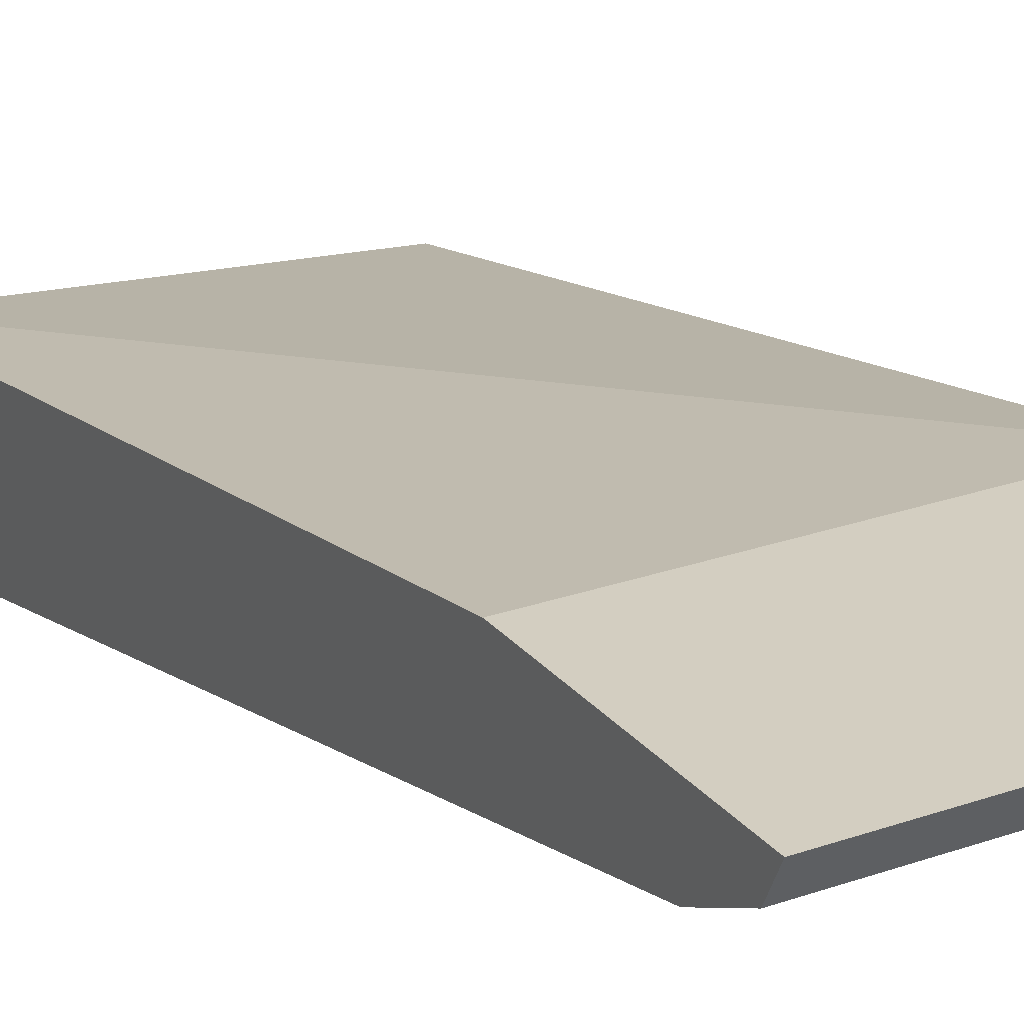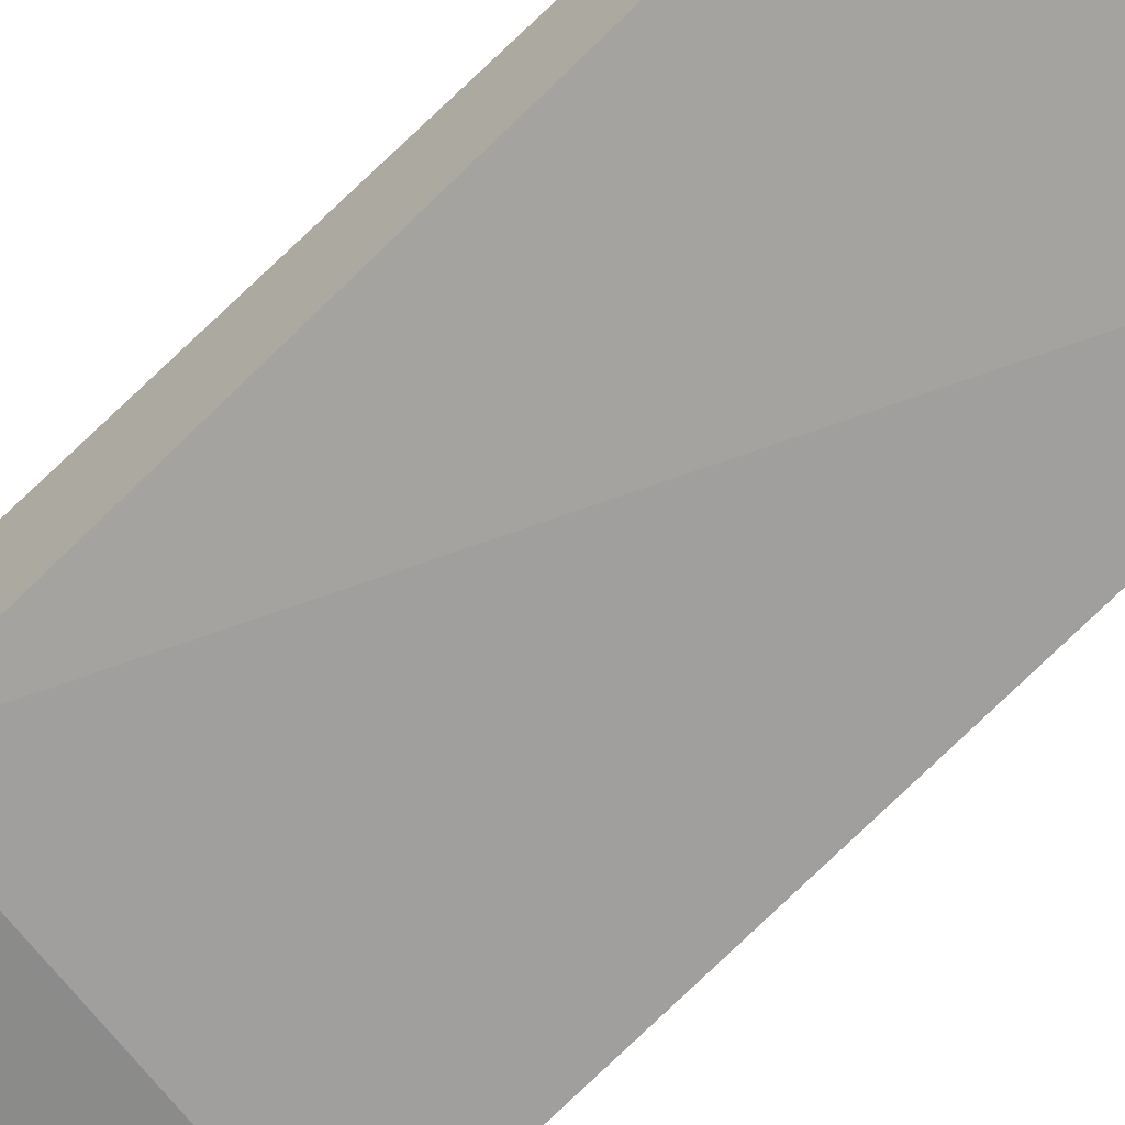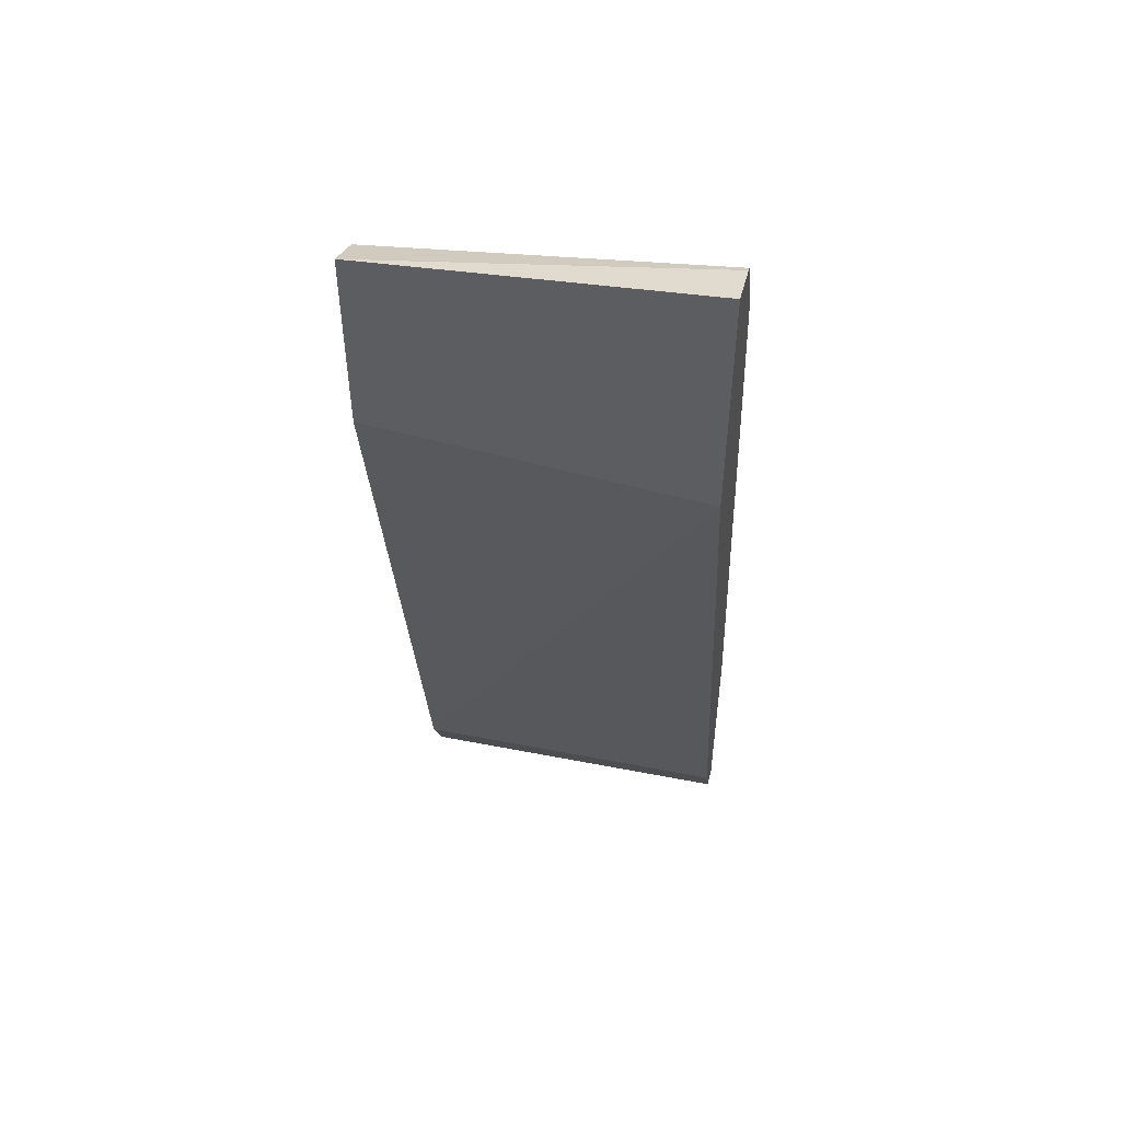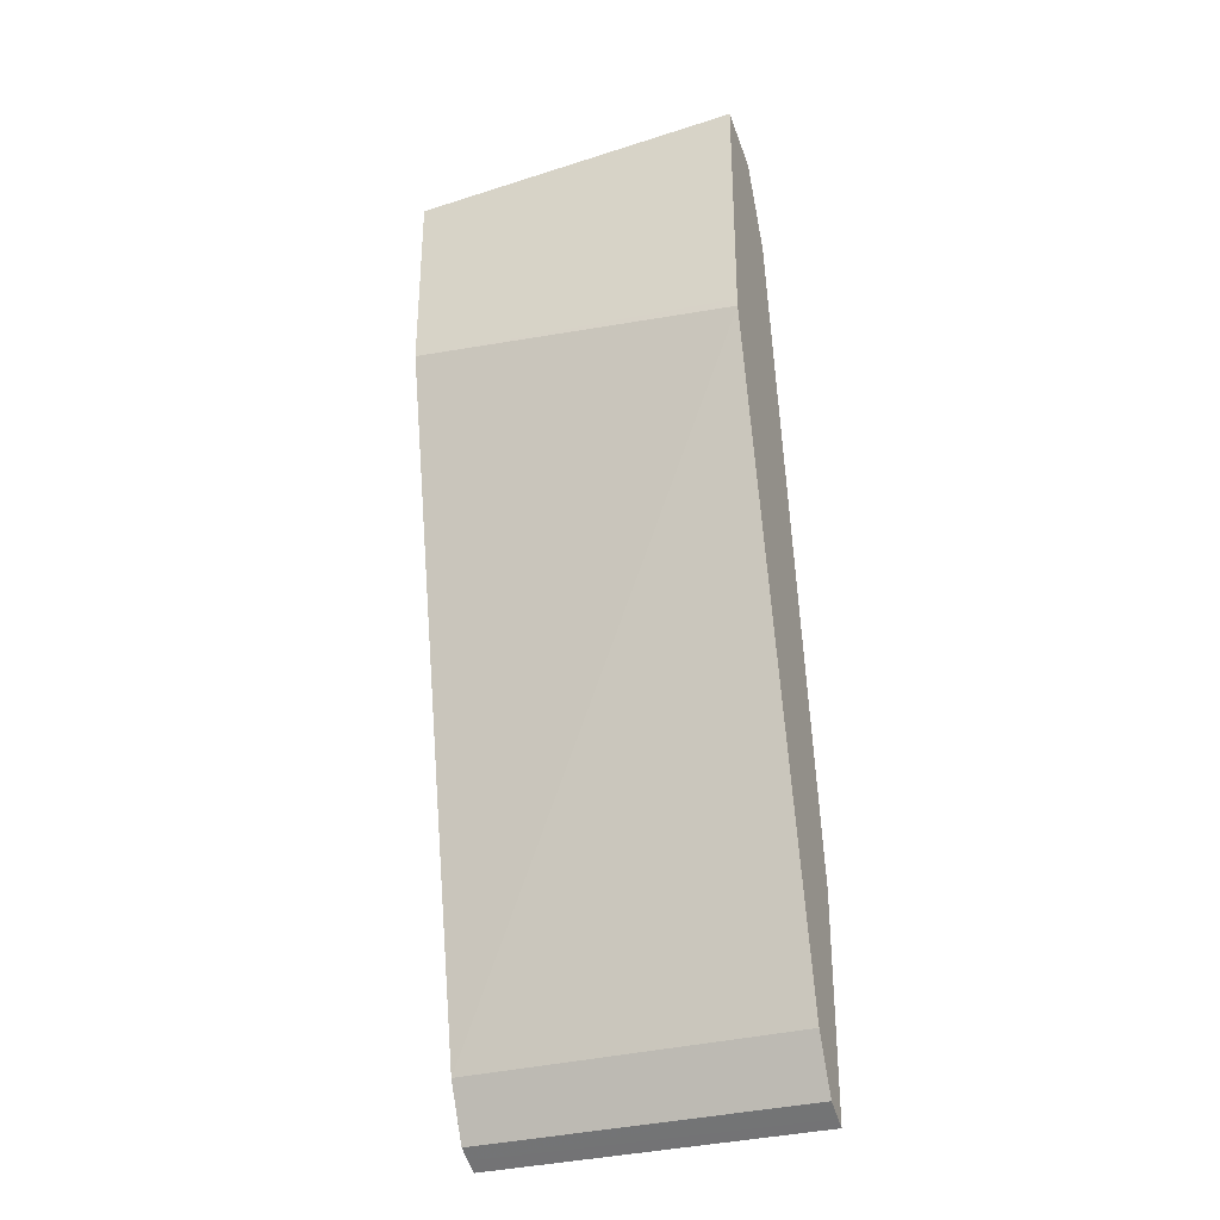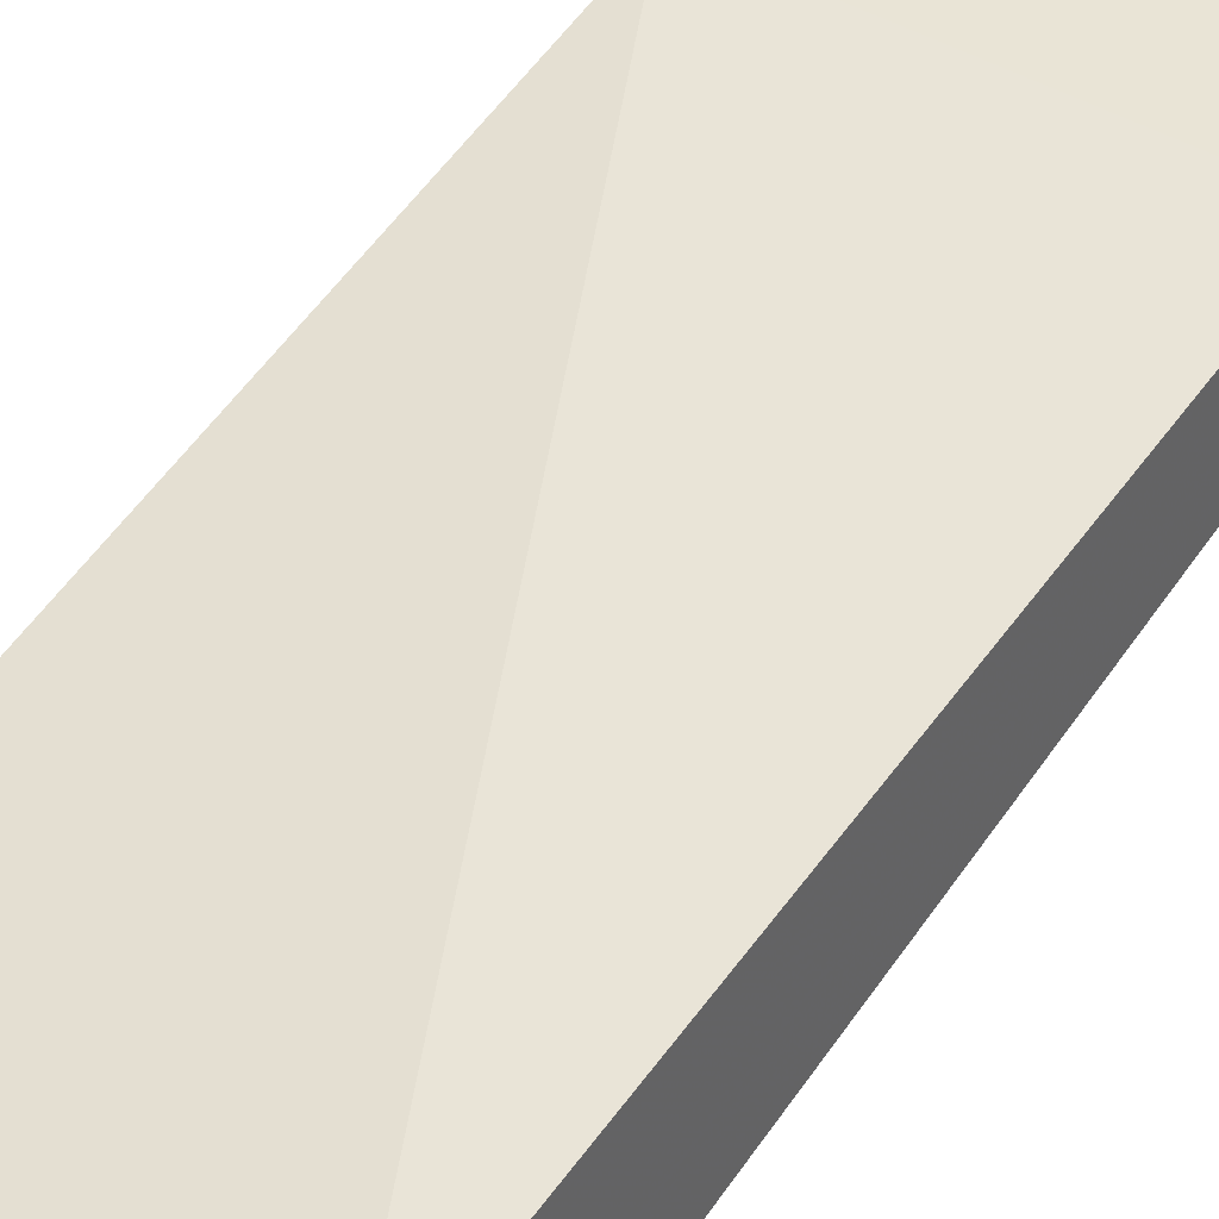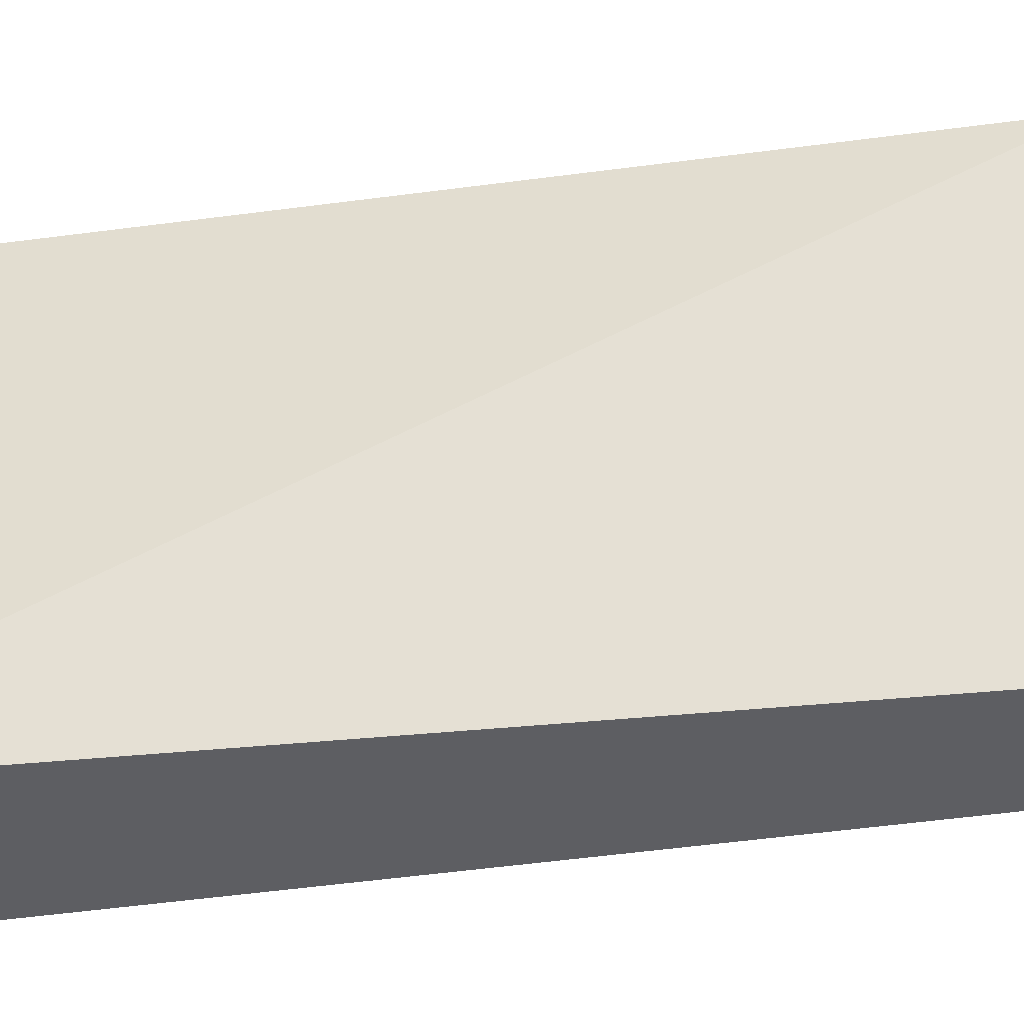
<metadata>
{"format":"obj","ext":"obj","renderer":"f3d","projection":"perspective","resolution":1024,"background":"white","views":[{"elev":25.2,"azim":150.3,"up":"+Y"},{"elev":-63.7,"azim":132.1,"up":"+Y"},{"elev":50.3,"azim":12.1,"up":"+Z"},{"elev":-32.3,"azim":20.8,"up":"+Z"},{"elev":42.5,"azim":35.6,"up":"+Y"},{"elev":51.3,"azim":91.6,"up":"+Y"}]}
</metadata>
<code>
v -0.009735 -0.03851 -0.6984
v 0.07494 -0.03851 -0.6932
v 0.07494 -0.02534 -0.6972
v -0.009735 -0.03264 -0.7014
v -0.009735 -0.03851 -0.7472
v 0.07494 -0.03851 -0.7076
v 0.07494 -0.02361 -0.698
v -0.009735 -0.02734 -0.704
v -0.009735 -2.48e-06 -0.9227
v 0.07494 -0.0385 -0.7562
v 0.07214 -0.03851 -0.7537
v 0.07494 -0.01391 -0.7174
v -0.009735 -0.02375 -0.7112
v -0.009735 0.006833 -0.9364
v 0.07494 0.00447 -0.9317
v 0.07494 -2.48e-06 -0.9227
v -0.009735 -0.0205 -0.7177
v 0.07494 -0.01379 -0.7177
v -0.009735 0.01057 -0.9383
v 0.07494 0.006833 -0.9364
v -0.009735 0.01395 -0.885
v 0.07494 0.01395 -0.885
v -0.009735 0.01395 -0.9399
v 0.07494 0.01395 -0.9399
v 0.07494 0.01149 -0.9387
f 9 15 16
f 9 14 15
f 7 13 8
f 7 12 13
f 5 10 11
f 5 9 10
f 9 16 10
f 3 7 8
f 6 11 10
f 12 17 13
f 19 25 20
f 14 19 20
f 14 20 15
f 17 18 21
f 18 22 21
f 19 23 24
f 19 24 25
f 21 22 24
f 21 24 23
f 2 7 3
f 12 18 17
f 2 12 7
f 3 8 4
f 2 22 18
f 2 18 12
f 1 2 3
f 1 4 8
f 1 8 13
f 1 13 17
f 1 17 21
f 1 21 23
f 1 23 19
f 1 19 14
f 1 14 9
f 1 9 5
f 1 3 4
f 1 11 6
f 1 5 11
f 2 24 22
f 2 20 25
f 2 15 20
f 2 25 24
f 2 10 16
f 2 6 10
f 1 6 2
f 2 16 15

</code>
